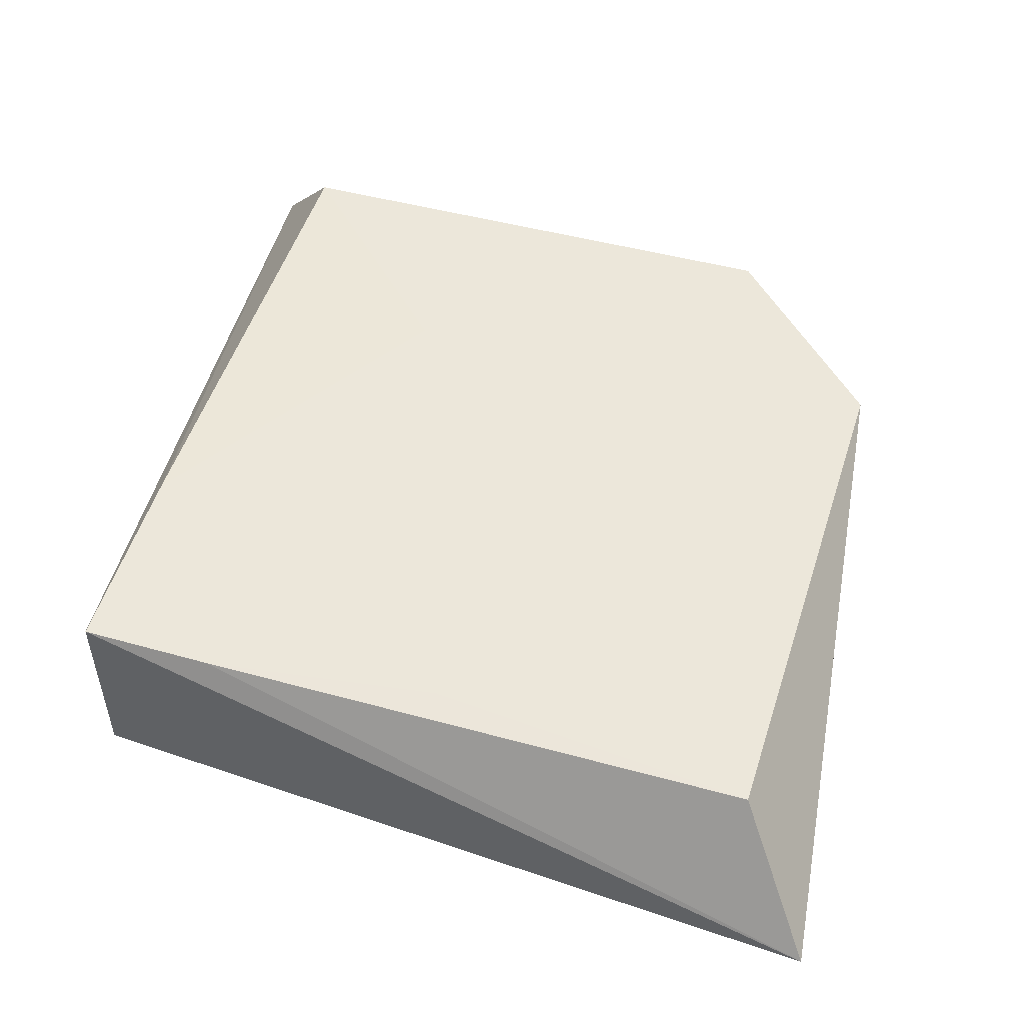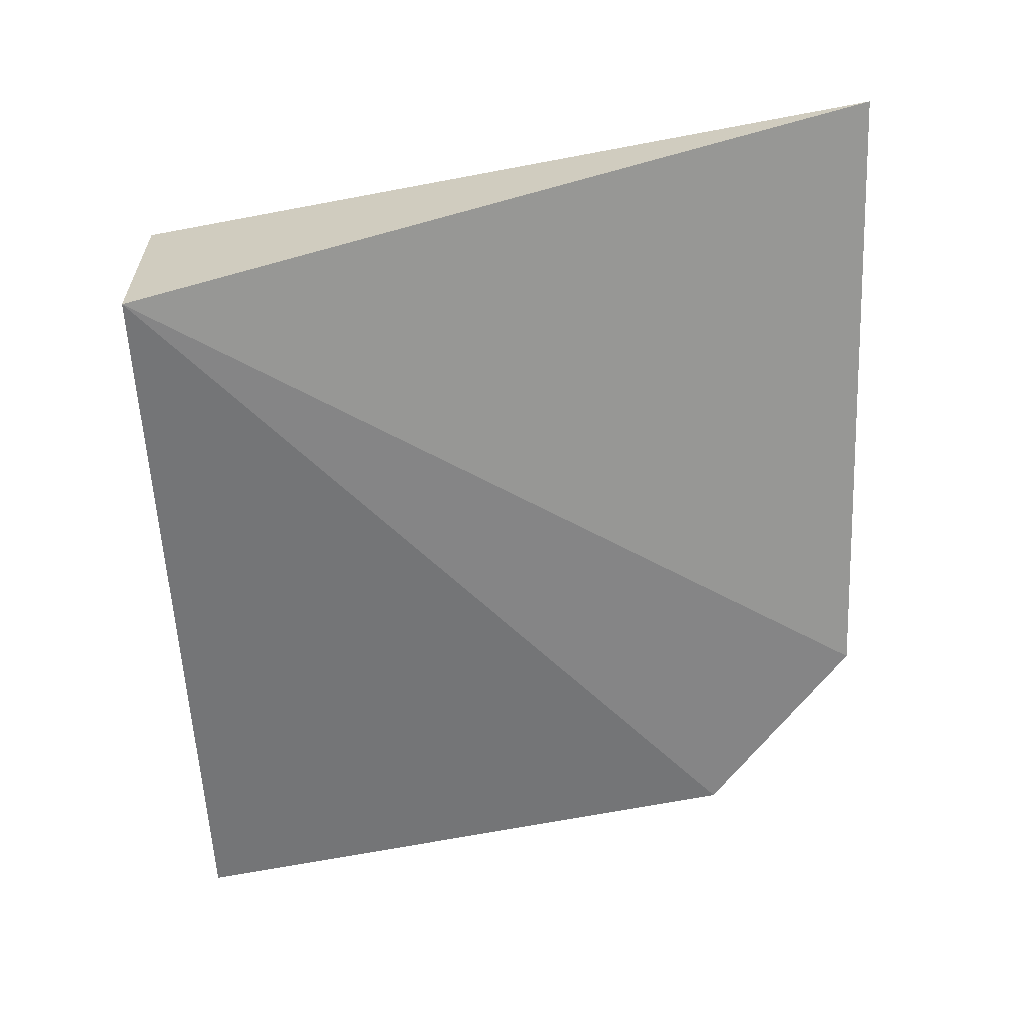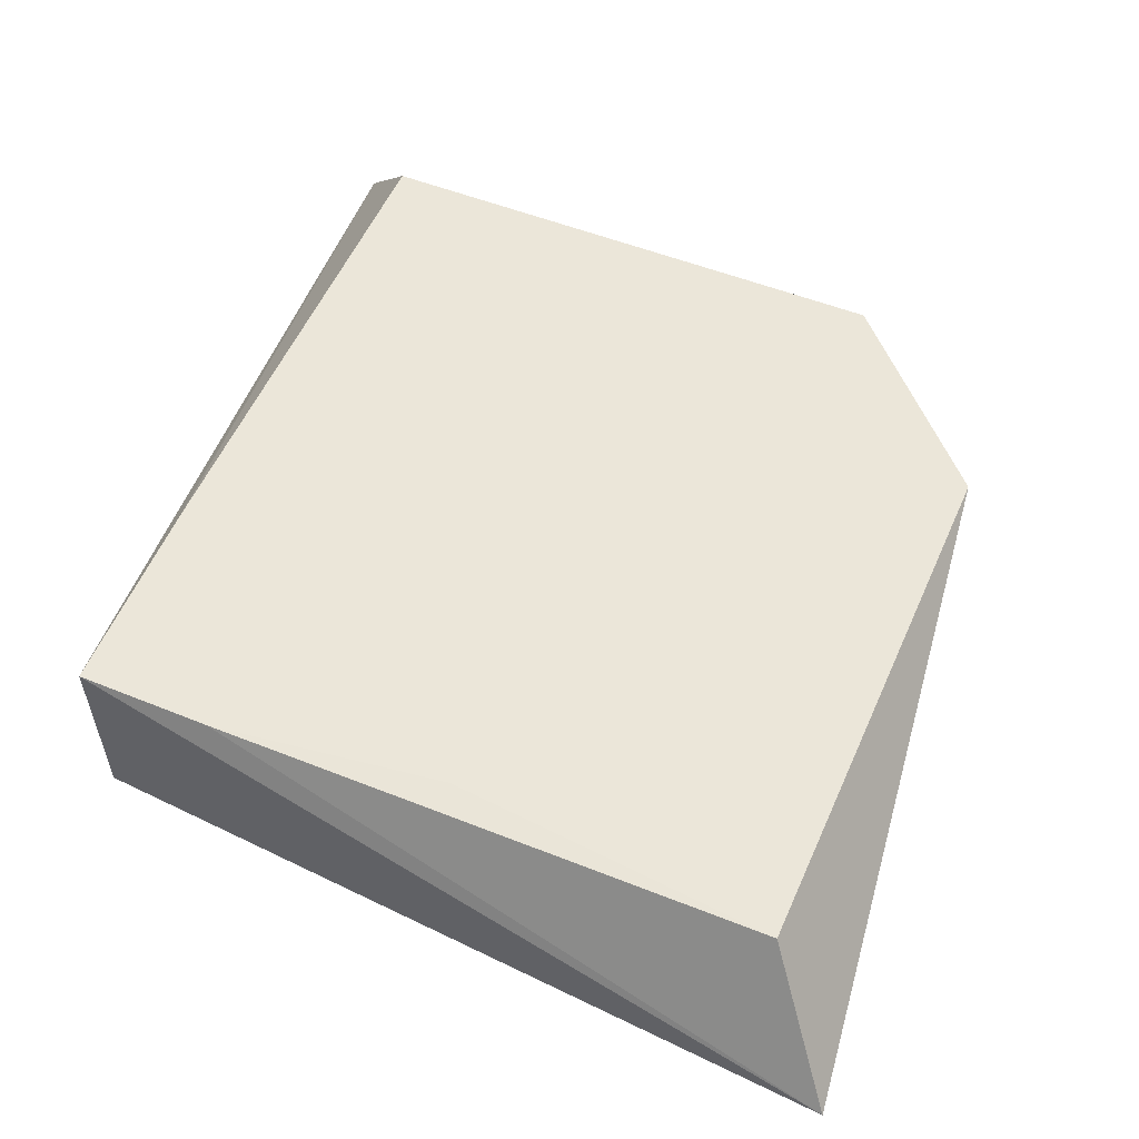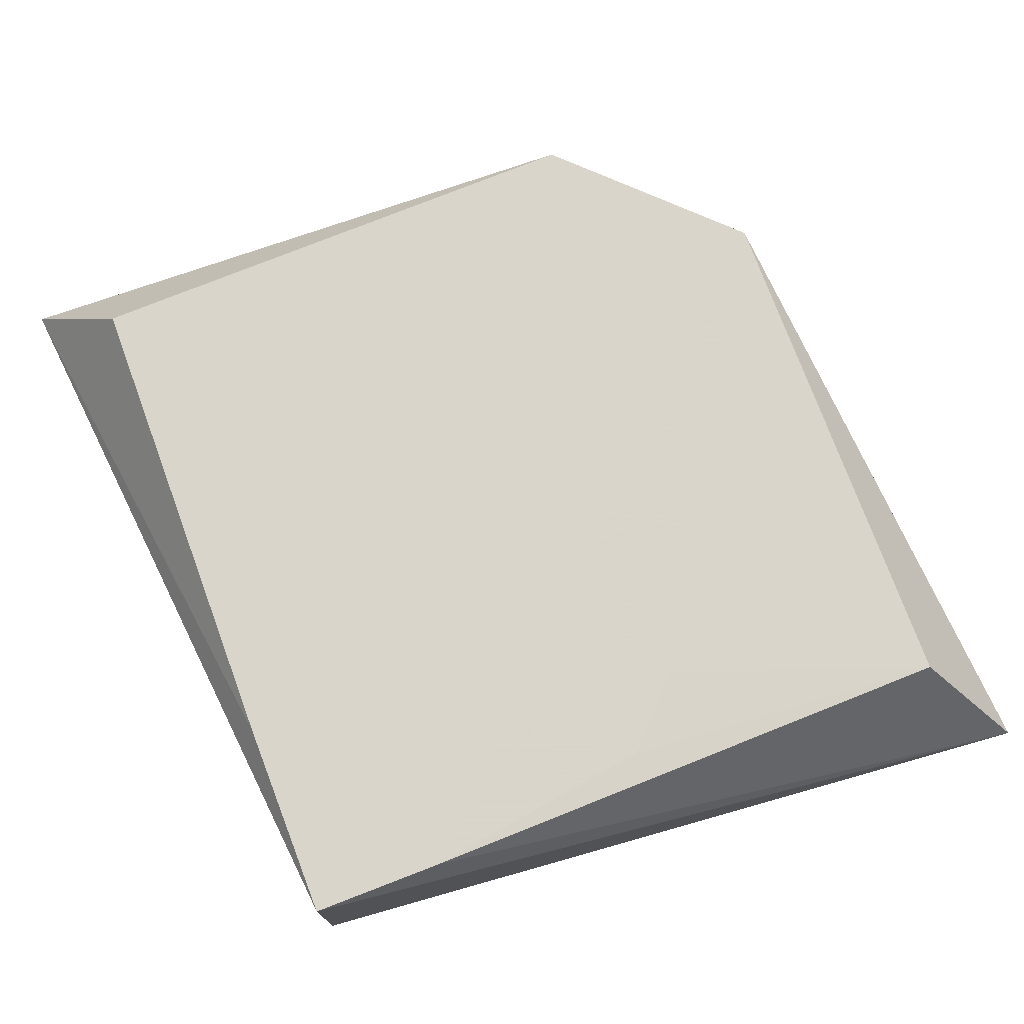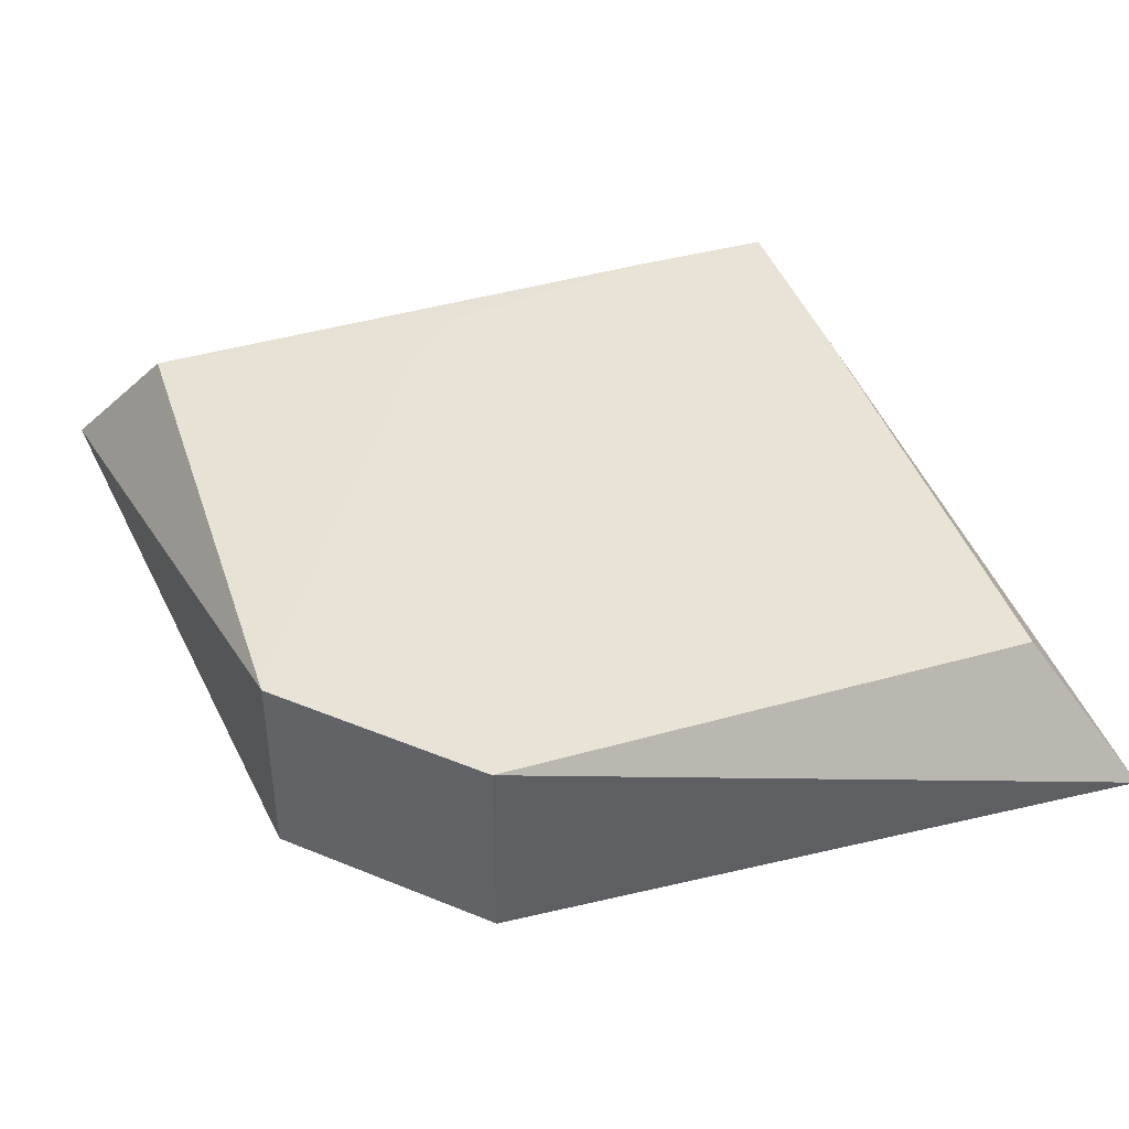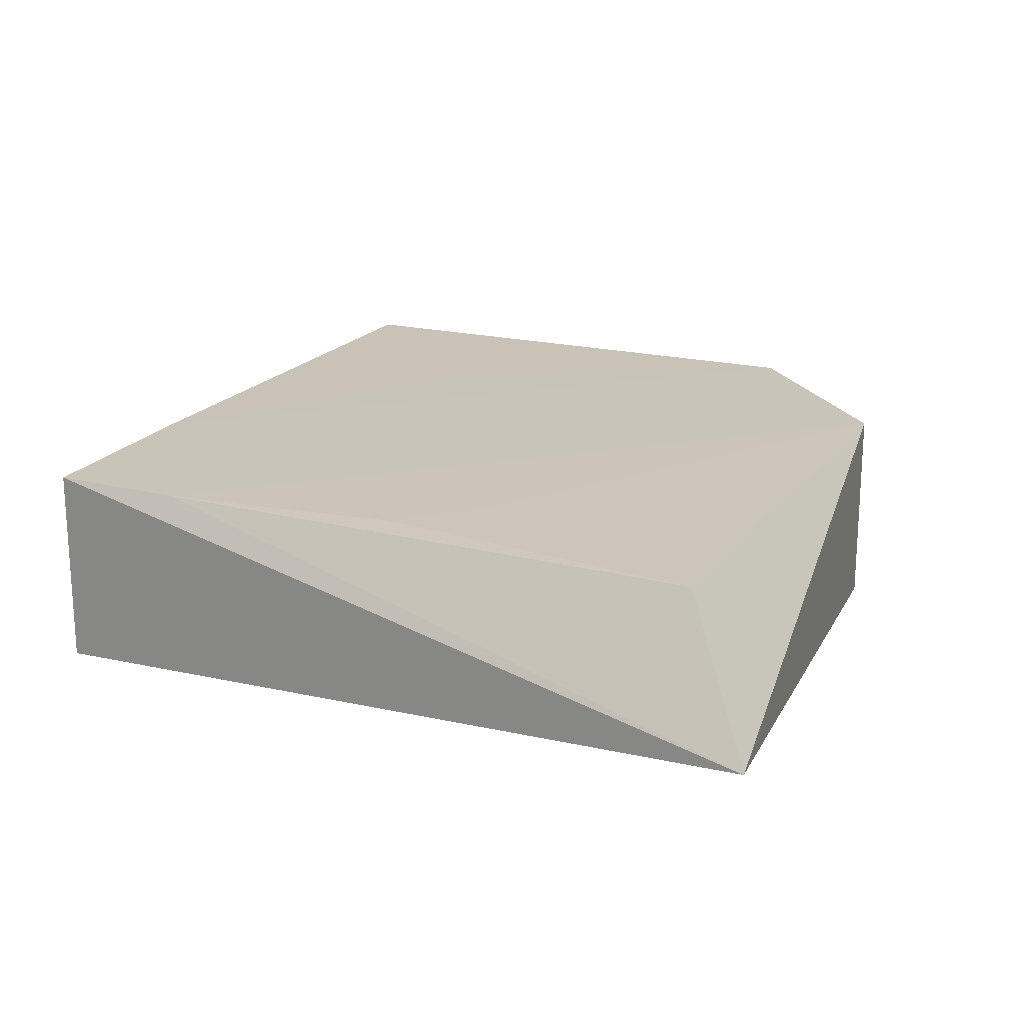
<metadata>
{"format":"obj","ext":"obj","renderer":"f3d","projection":"perspective","resolution":1024,"background":"white","views":[{"elev":52.0,"azim":-73.1,"up":"+Z"},{"elev":-61.9,"azim":-81.4,"up":"+Z"},{"elev":56.6,"azim":-67.0,"up":"+Z"},{"elev":74.7,"azim":-111.1,"up":"+Z"},{"elev":41.4,"azim":71.5,"up":"+Z"},{"elev":20.2,"azim":-64.7,"up":"+Z"}]}
</metadata>
<code>
v 0.1075 -0.1832 0.492
v 0.1832 -0.1075 0.4015
v 0.1801 0.1318 0.4901
v -0.1349 0.1349 0.492
v -0.1705 -0.2188 0.4299
v -0.1349 0.1349 0.4015
v 0.1832 -0.1075 0.492
v 0.1075 -0.1832 0.4015
v -0.1318 -0.1801 0.4901
v 0.2188 0.1705 0.4299
v -0.04403 0.1349 0.492
v -0.1198 -0.03173 0.4917
v -0.1349 0.07433 0.492
v 0.09234 0.04403 0.4917
v -0.08948 -0.06203 0.4917
f 6 5 4
f 7 1 2
f 8 2 1
f 8 1 5
f 8 6 2
f 8 5 6
f 9 5 1
f 10 2 6
f 10 7 2
f 10 3 7
f 10 6 4
f 11 1 7
f 11 10 4
f 11 3 10
f 13 4 5
f 13 5 9
f 13 9 12
f 13 12 1
f 13 11 4
f 13 1 11
f 14 11 7
f 14 7 3
f 14 3 11
f 15 12 9
f 15 9 1
f 15 1 12

</code>
